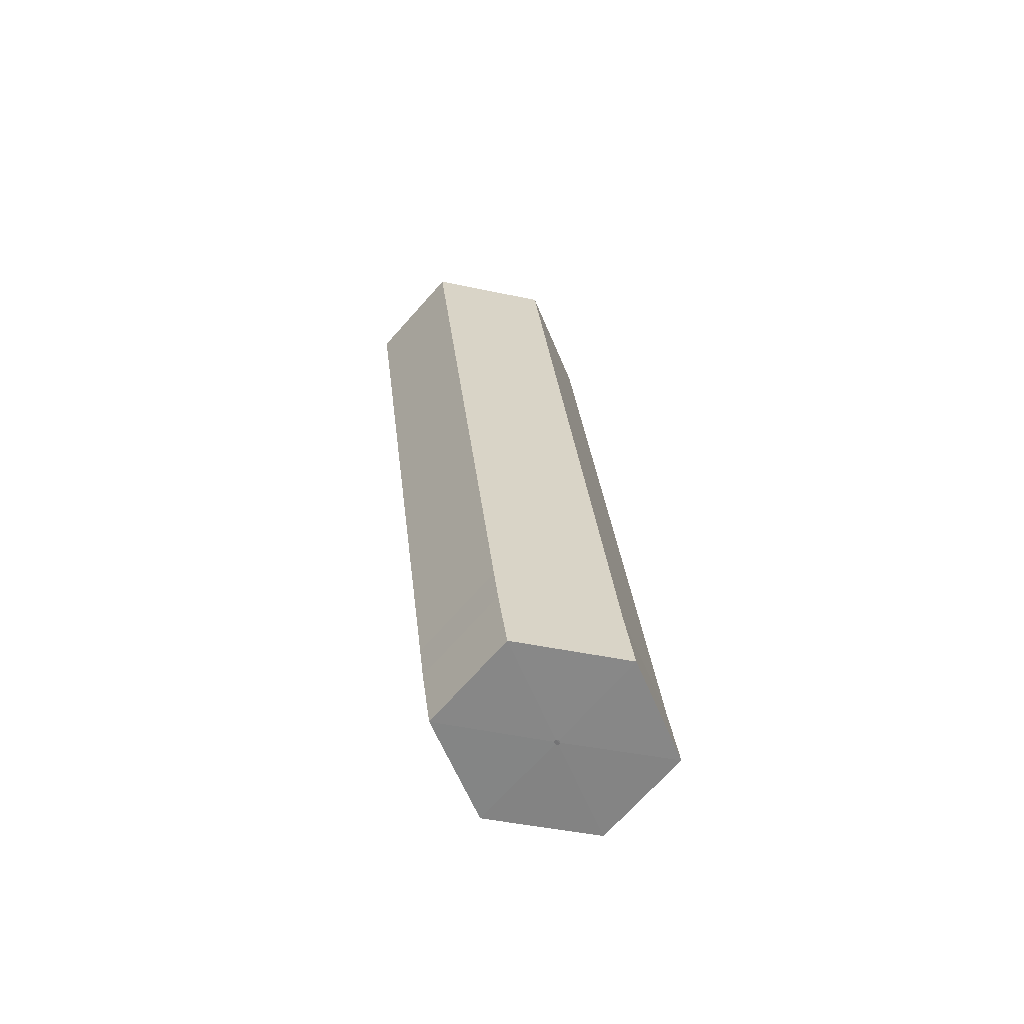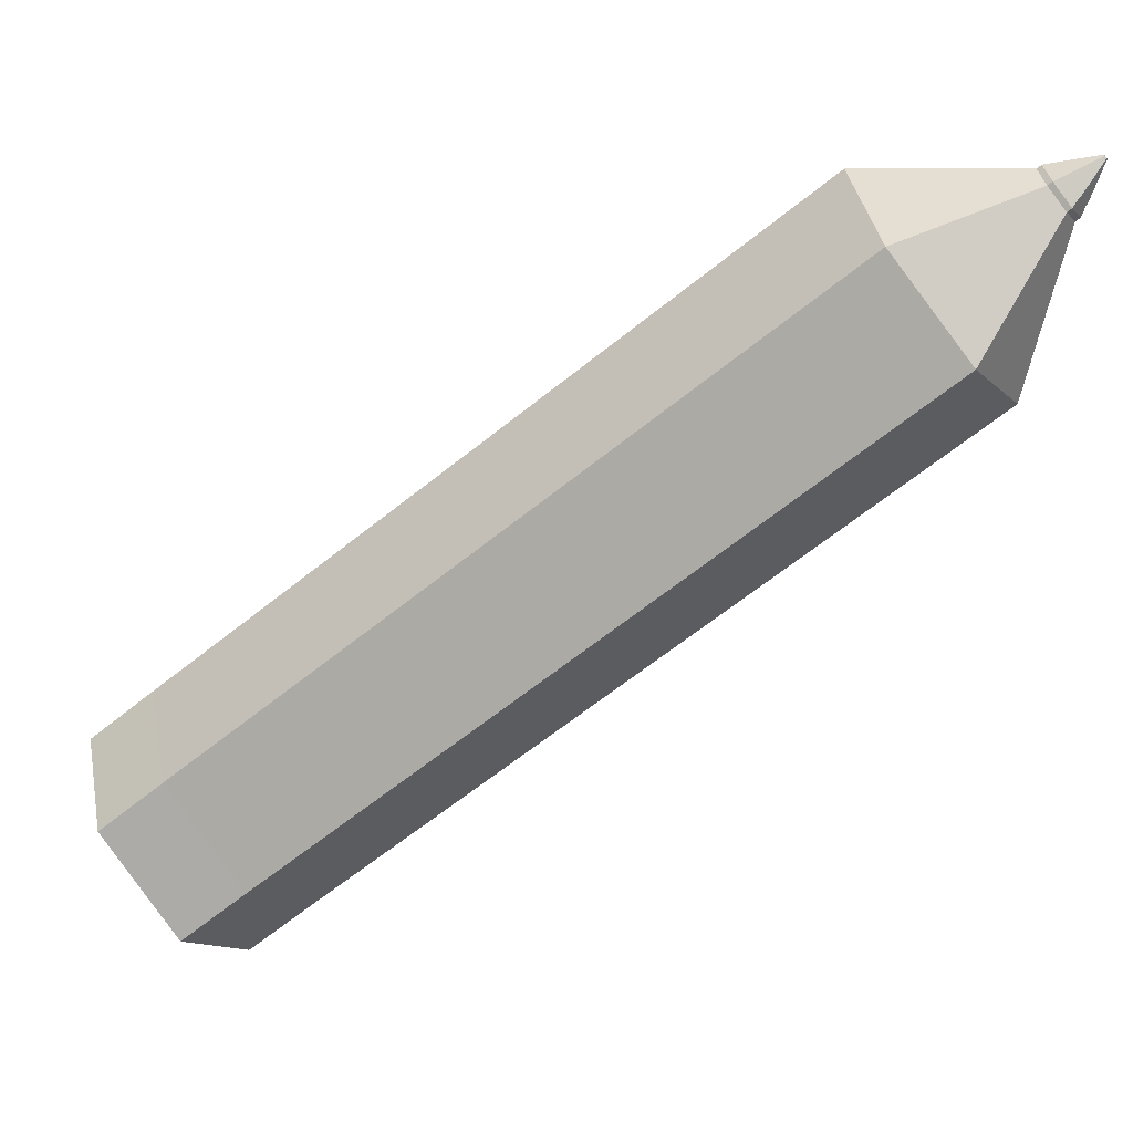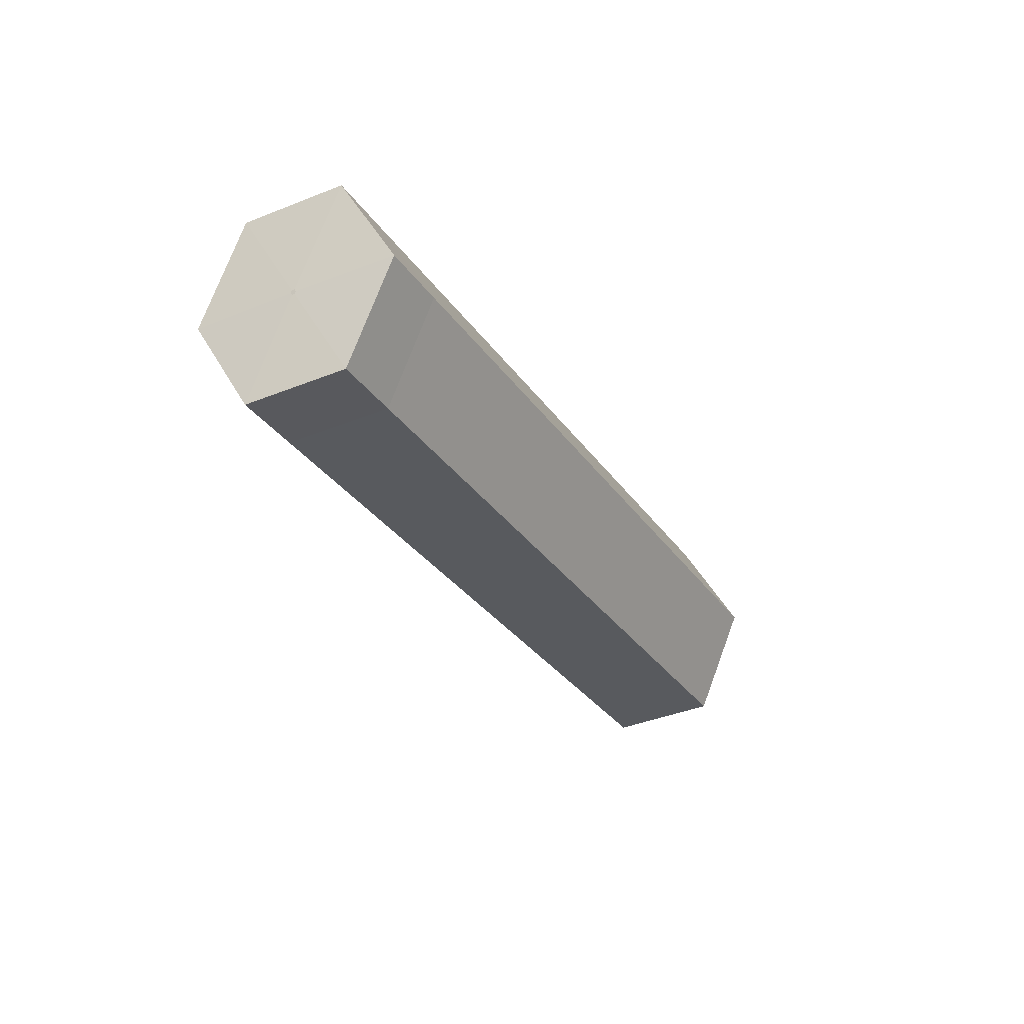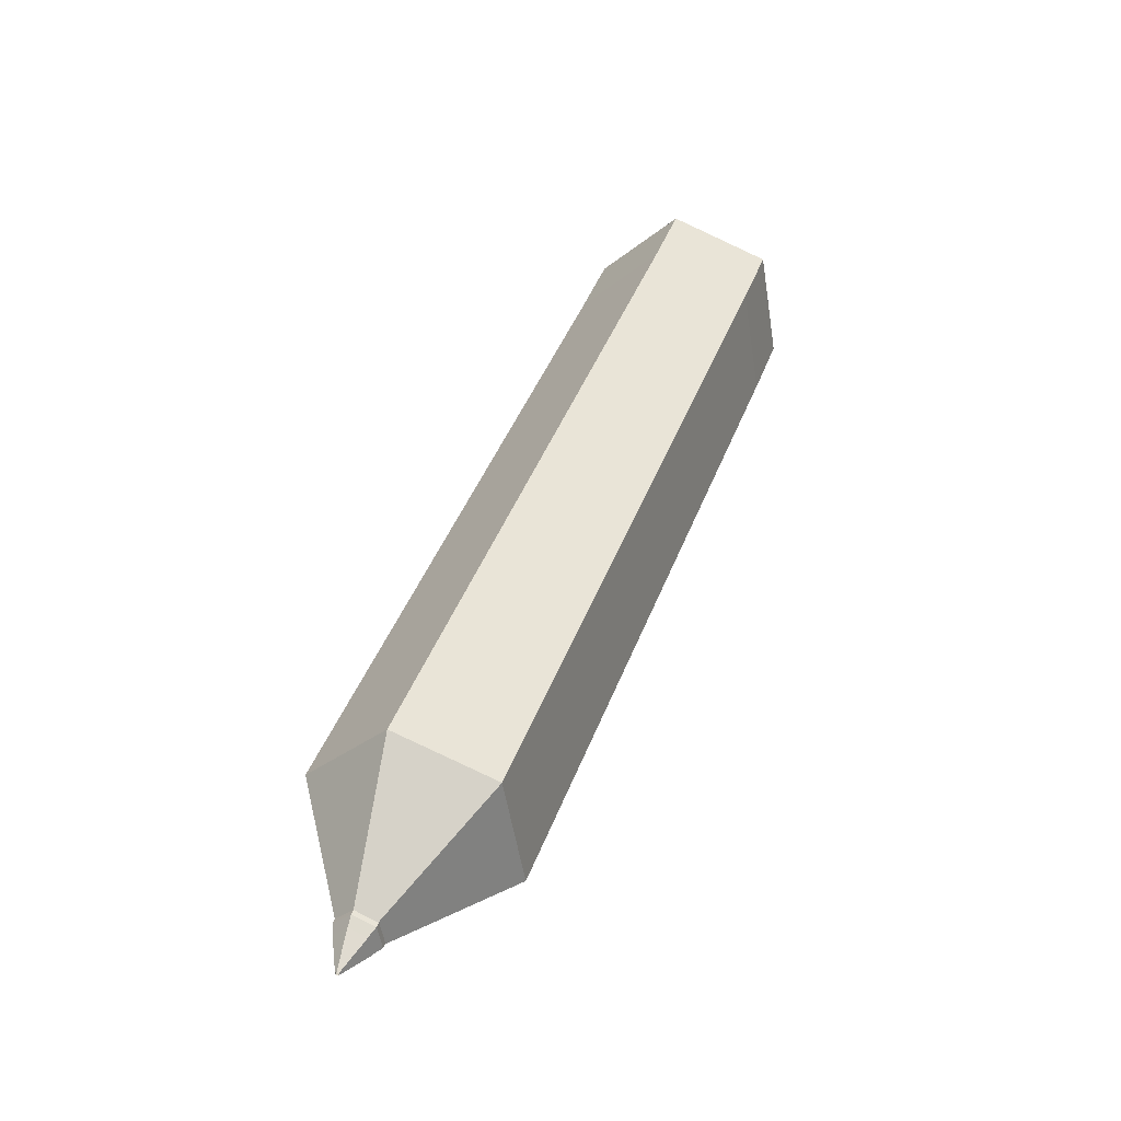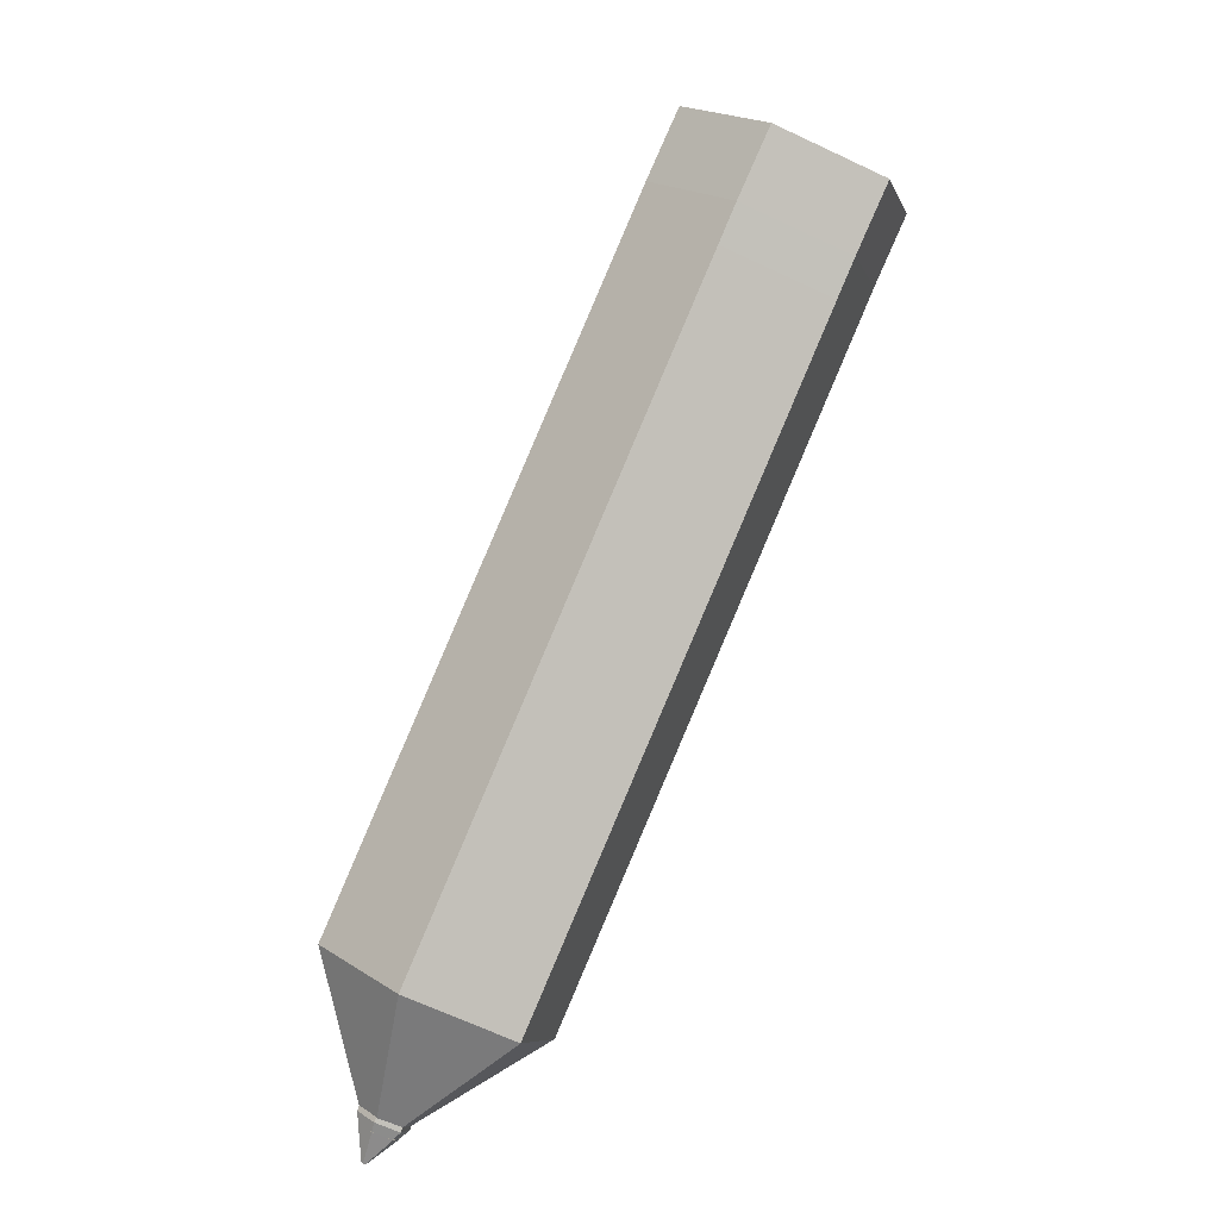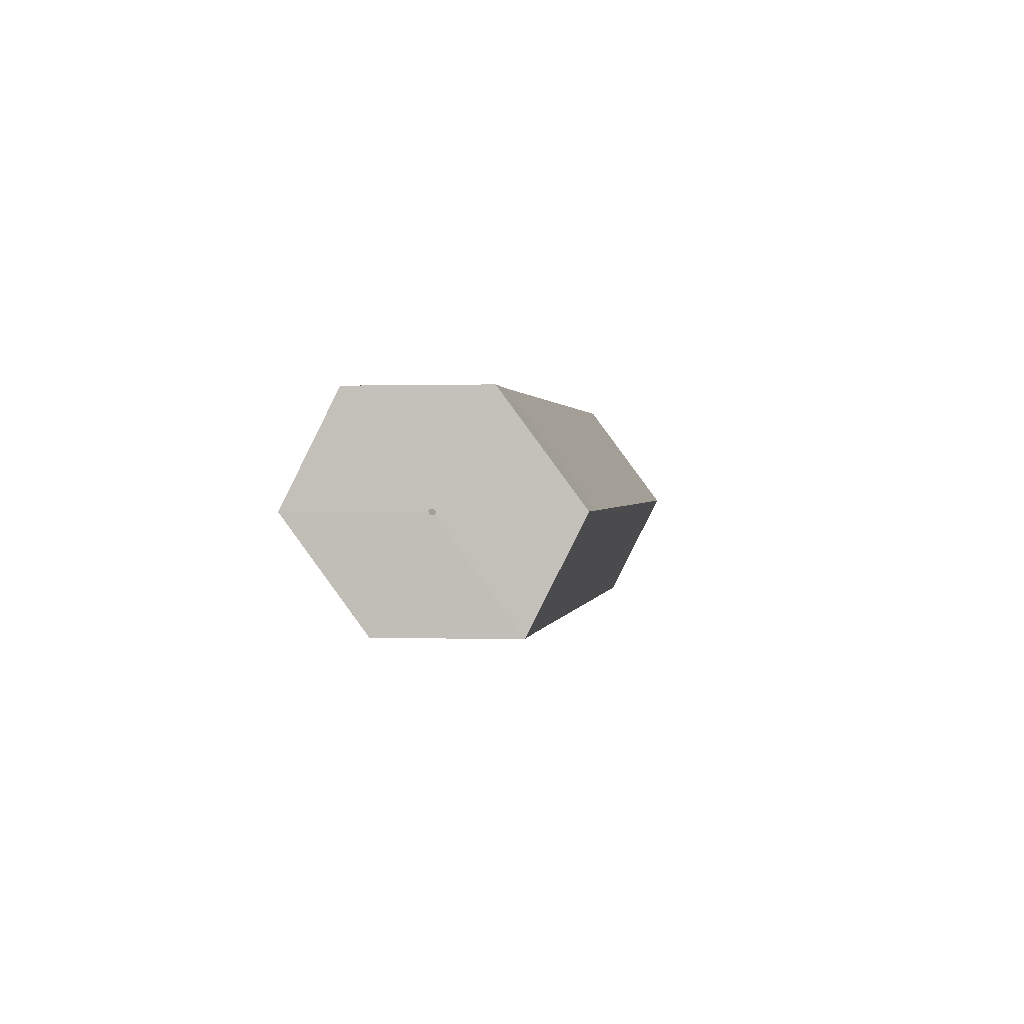
<metadata>
{"format":"obj","ext":"obj","renderer":"f3d","projection":"perspective","resolution":1024,"background":"white","views":[{"elev":79.3,"azim":3.3,"up":"+Z"},{"elev":35.2,"azim":92.1,"up":"+Y"},{"elev":31.0,"azim":57.7,"up":"+Z"},{"elev":-13.5,"azim":-136.8,"up":"+Z"},{"elev":-34.2,"azim":-26.1,"up":"+Z"},{"elev":-37.9,"azim":18.7,"up":"+Y"}]}
</metadata>
<code>
o Círculo
v 0.3198 -2.006 2.559
v 0.3929 -2.124 2.451
v 0.2952 -2.229 2.383
v 0.1243 -2.216 2.423
v 0.05113 -2.098 2.531
v 0.1489 -1.993 2.599
v -0.5826 2.578 -3.087
v -0.5208 2.478 -3.177
v -0.6033 2.389 -3.235
v -0.7475 2.4 -3.201
v -0.8093 2.5 -3.11
v -0.7268 2.589 -3.053
v 0.4103 1.729 -2.503
v -0.1207 1.157 -2.872
v -1.454 1.869 -2.061
v -0.9161 2.443 -1.702
v -1.05 1.216 -2.656
v 0.01264 2.372 -1.917
v -0.4431 2.397 -3.097
v -0.8517 2.436 -3.006
v -0.5312 2.54 -2.967
v -0.5607 2.27 -3.179
v -0.7369 2.555 -2.919
v -0.7622 2.292 -3.138
v -0.6054 2.485 -3.158
v -0.6309 2.526 -3.12
v -0.6395 2.448 -3.182
v -0.6992 2.453 -3.168
v -0.7247 2.494 -3.13
v -0.6906 2.531 -3.106
v -0.4431 2.397 -3.097
v -0.8545 2.429 -3.001
v -0.5312 2.54 -2.967
v -0.5607 2.27 -3.179
v -0.7369 2.555 -2.919
v -0.7665 2.286 -3.131
v -0.4488 2.424 -3.13
v -0.8602 2.455 -3.034
v -0.5369 2.566 -3
v -0.5664 2.297 -3.212
v -0.7426 2.582 -2.953
v -0.7721 2.313 -3.164
v -0.6148 2.485 -3.156
v -0.6363 2.52 -3.124
v -0.6435 2.454 -3.176
v -0.6938 2.458 -3.164
v -0.7153 2.493 -3.132
v -0.6866 2.524 -3.112
v -0.4488 2.424 -3.13
v -0.8602 2.455 -3.034
v -0.5369 2.566 -3
v -0.5664 2.297 -3.212
v -0.7426 2.582 -2.953
v -0.7721 2.313 -3.164
v -0.5241 2.479 -3.177
v -0.5844 2.576 -3.088
v -0.6047 2.392 -3.233
v -0.7457 2.402 -3.2
v -0.806 2.5 -3.111
v -0.7254 2.587 -3.055
v -0.4488 2.424 -3.13
v -0.8602 2.455 -3.034
v -0.5369 2.566 -3
v -0.5664 2.297 -3.212
v -0.7426 2.582 -2.953
v -0.7721 2.313 -3.164
v -0.5304 2.479 -3.175
v -0.588 2.572 -3.09
v -0.6074 2.396 -3.229
v -0.7421 2.406 -3.198
v -0.7997 2.5 -3.113
v -0.7227 2.583 -3.059
v -0.4488 2.424 -3.13
v -0.8602 2.455 -3.034
v -0.5369 2.566 -3
v -0.5664 2.297 -3.212
v -0.7426 2.582 -2.953
v -0.7721 2.313 -3.164
v -0.5 2.477 -3.182
v -0.5707 2.591 -3.078
v -0.5944 2.375 -3.248
v -0.7594 2.388 -3.21
v -0.8301 2.502 -3.106
v -0.7357 2.604 -3.04
v -0.4488 2.424 -3.13
v -0.8602 2.455 -3.034
v -0.5369 2.566 -3
v -0.5664 2.297 -3.212
v -0.7426 2.582 -2.953
v -0.7721 2.313 -3.164
v 0.6922 -2.666 1.879
v -0.1032 -1.38 3.05
v -0.2365 -2.595 2.095
v 1.223 -2.094 2.249
v -0.6342 -1.952 2.68
v 0.8256 -1.451 2.834
v -0.6899 2.66 -3.351
v -0.6977 2.673 -3.34
v -0.7003 2.649 -3.358
v -0.7185 2.651 -3.354
v -0.7262 2.663 -3.343
v -0.7158 2.674 -3.335
v -0.689 2.656 -3.346
v -0.7253 2.659 -3.337
v -0.6967 2.669 -3.334
v -0.6994 2.645 -3.353
v -0.7149 2.67 -3.33
v -0.7175 2.646 -3.349
v 0.2944 -2.226 2.379
v 0.1481 -1.989 2.594
v 0.1235 -2.213 2.419
v 0.3922 -2.12 2.447
v 0.05037 -2.094 2.526
v 0.319 -2.002 2.555
v 1.205 -2.01 2.145
v -0.652 -1.869 2.576
v 0.8078 -1.367 2.73
v 0.6744 -2.582 1.775
v -0.1209 -1.296 2.946
v -0.2543 -2.512 1.991
v 1.192 -1.945 2.064
v -0.6658 -1.804 2.496
v 0.794 -1.302 2.649
v 0.6606 -2.517 1.695
v -0.1347 -1.231 2.865
v -0.2681 -2.447 1.91
v 1.178 -1.882 1.985
v -0.6793 -1.74 2.417
v 0.7805 -1.239 2.571
v 0.6471 -2.454 1.616
v -0.1482 -1.168 2.786
v -0.2816 -2.383 1.832
v 0.6897 -2.654 1.865
v -0.1056 -1.368 3.035
v -0.239 -2.584 2.081
v 1.221 -2.082 2.234
v -0.6367 -1.941 2.666
v 0.8231 -1.439 2.82
v 0.6922 -2.666 1.879
v -0.1032 -1.38 3.05
v -0.2365 -2.595 2.095
v 1.223 -2.094 2.249
v -0.6342 -1.952 2.68
v 0.8256 -1.451 2.834
v 0.6922 -2.666 1.879
v -0.1032 -1.38 3.05
v -0.2365 -2.595 2.095
v 1.223 -2.094 2.249
v -0.6342 -1.952 2.68
v 0.8256 -1.451 2.834
v 0.3976 -2.428 2.933
v 0.3771 -2.395 2.963
v 0.3737 -2.426 2.938
v 0.4113 -2.413 2.942
v 0.3634 -2.409 2.953
v 0.401 -2.396 2.957
v -0.1473 -2.969 2.56
v -0.5449 -2.326 3.145
v 0.9149 -1.824 3.299
v 1.313 -2.467 2.713
v -0.01387 -1.753 3.514
v 0.7815 -3.039 2.344
v -0.5432 -2.333 3.154
v 1.314 -2.474 2.723
v -0.01209 -1.761 3.524
v -0.1455 -2.976 2.569
v 0.9166 -1.832 3.308
v 0.7833 -3.047 2.353
f 21 23 35 33
f 23 20 32 35
f 20 24 36 32
f 15 17 24 20
f 18 16 23 21
f 13 18 21 19
f 17 14 22 24
f 16 15 20 23
f 14 13 19 22
f 22 19 31 34
f 19 21 33 31
f 24 22 34 36
f 32 36 42 38
f 33 35 41 39
f 31 33 39 37
f 36 34 40 42
f 35 32 38 41
f 34 31 37 40
f 109 112 94 91
f 111 109 91 93
f 112 114 96 94
f 5 4 111 113
f 1 6 110 114
f 2 1 114 112
f 4 3 109 111
f 6 5 113 110
f 3 2 112 109
f 95 92 140 143
f 91 93 141 139
f 94 91 139 142
f 96 94 142 144
f 139 141 147 145
f 142 139 145 148
f 144 142 148 150
f 143 140 146 149
f 128 132 17 15
f 129 131 16 18
f 127 129 18 13
f 132 130 14 17
f 131 128 15 16
f 130 127 13 14
f 95 93 135 137
f 96 92 134 138
f 94 96 138 136
f 93 91 133 135
f 92 95 137 134
f 91 94 136 133
f 11 12 30 29
f 7 8 25 26
f 10 11 29 28
f 42 40 52 54
f 27 28 46 45
f 30 26 44 48
f 37 39 51 49
f 25 27 45 43
f 40 37 49 52
f 8 9 27 25
f 12 7 26 30
f 9 10 28 27
f 49 51 63 61
f 44 43 55 56
f 52 49 61 64
f 46 47 59 58
f 51 53 65 63
f 53 50 62 65
f 38 42 54 50
f 28 29 47 46
f 41 38 50 53
f 26 25 43 44
f 39 41 53 51
f 29 30 48 47
f 56 55 67 68
f 64 61 73 76
f 58 59 71 70
f 63 65 77 75
f 65 62 74 77
f 57 58 70 69
f 47 48 60 59
f 43 45 57 55
f 54 52 64 66
f 48 44 56 60
f 50 54 66 62
f 45 46 58 57
f 76 73 85 88
f 70 71 83 82
f 75 77 89 87
f 77 74 86 89
f 69 70 82 81
f 74 78 90 86
f 61 63 75 73
f 59 60 72 71
f 55 57 69 67
f 66 64 76 78
f 60 56 68 72
f 62 66 78 74
f 86 90 108 104
f 84 80 98 102
f 90 88 106 108
f 79 81 99 97
f 83 84 102 101
f 85 87 105 103
f 68 67 79 80
f 73 75 87 85
f 71 72 84 83
f 67 69 81 79
f 78 76 88 90
f 72 68 80 84
f 106 103 97 99
f 107 104 101 102
f 108 106 99 100
f 103 105 98 97
f 105 107 102 98
f 104 108 100 101
f 81 82 100 99
f 89 86 104 107
f 87 89 107 105
f 82 83 101 100
f 88 85 103 106
f 80 79 97 98
f 118 115 121 124
f 119 116 122 125
f 120 118 124 126
f 115 117 123 121
f 117 119 125 123
f 116 120 126 122
f 110 113 95 92
f 114 110 92 96
f 113 111 93 95
f 92 96 144 140
f 93 95 143 141
f 140 144 150 146
f 141 143 149 147
f 166 163 155 153
f 167 164 154 156
f 163 165 152 155
f 165 167 156 152
f 168 166 153 151
f 164 168 151 154
f 148 145 162 160
f 145 147 157 162
f 146 150 159 161
f 149 146 161 158
f 150 148 160 159
f 147 149 158 157
f 160 162 168 164
f 162 157 166 168
f 161 159 167 165
f 158 161 165 163
f 159 160 164 167
f 157 158 163 166
f 133 136 115 118
f 134 137 116 119
f 135 133 118 120
f 136 138 117 115
f 138 134 119 117
f 137 135 120 116
f 124 121 127 130
f 125 122 128 131
f 126 124 130 132
f 121 123 129 127
f 123 125 131 129
f 122 126 132 128

</code>
